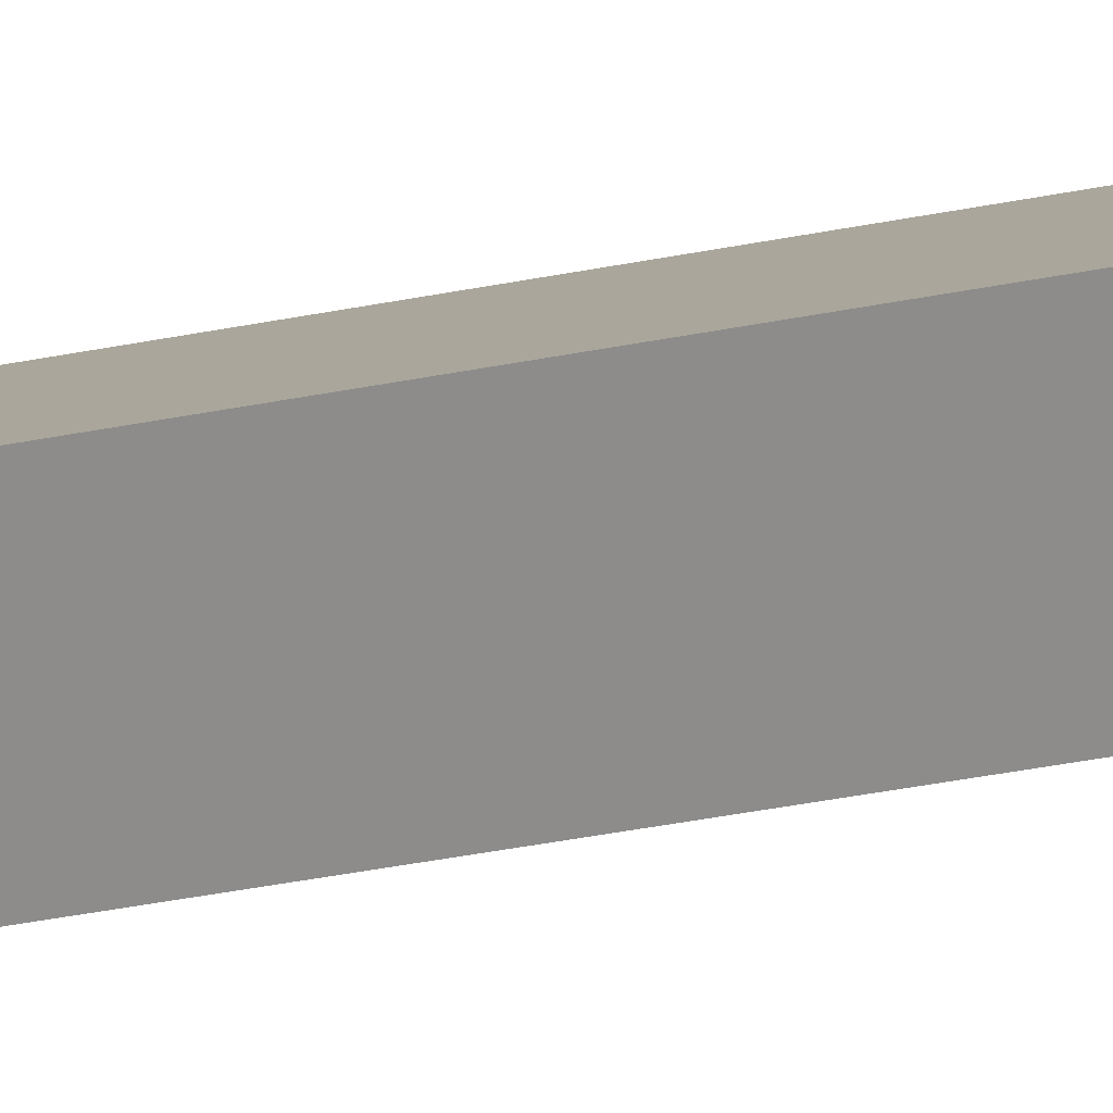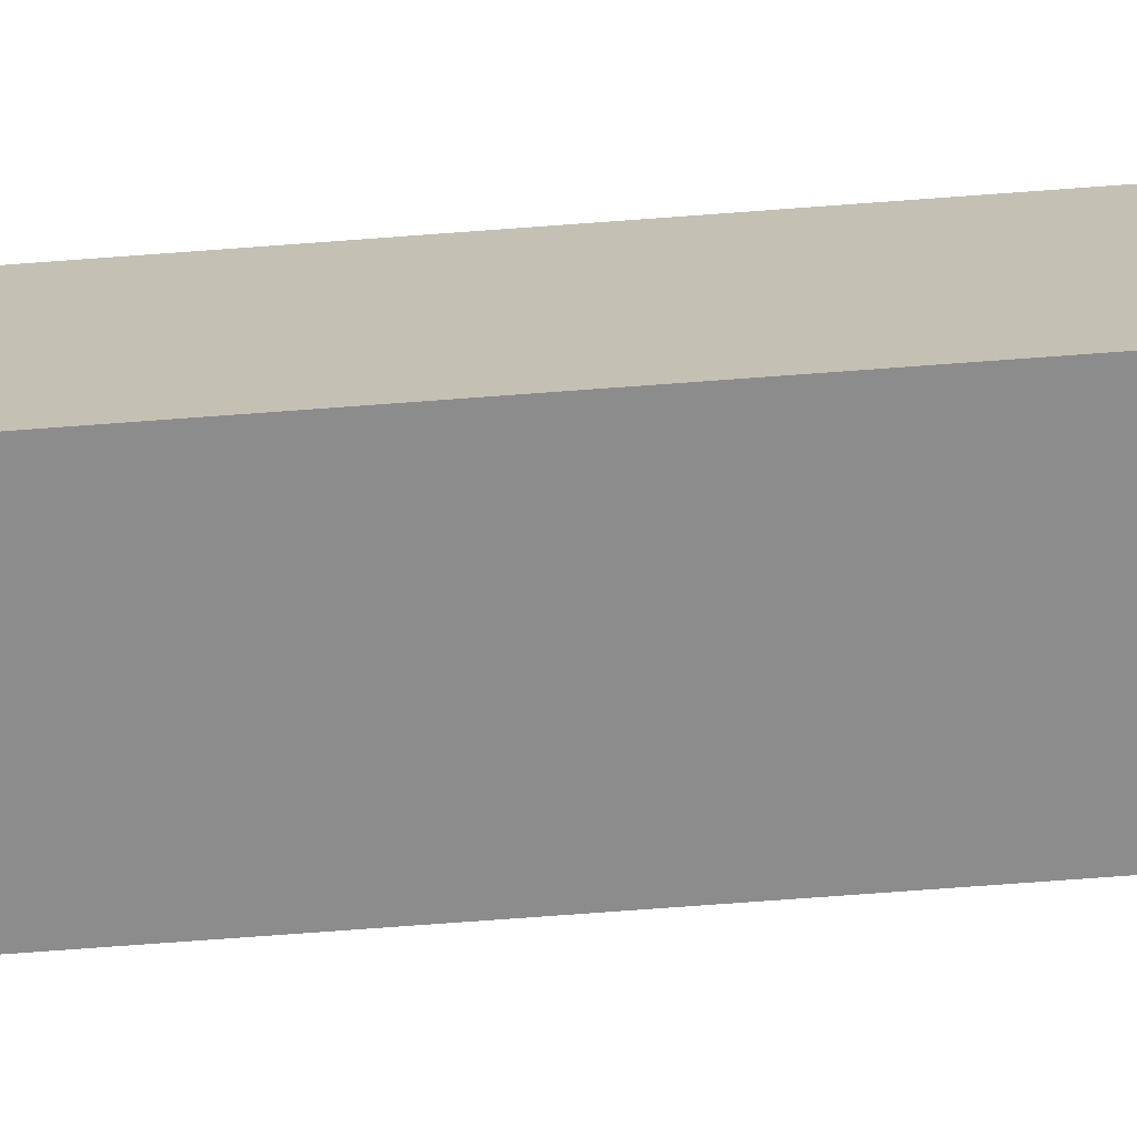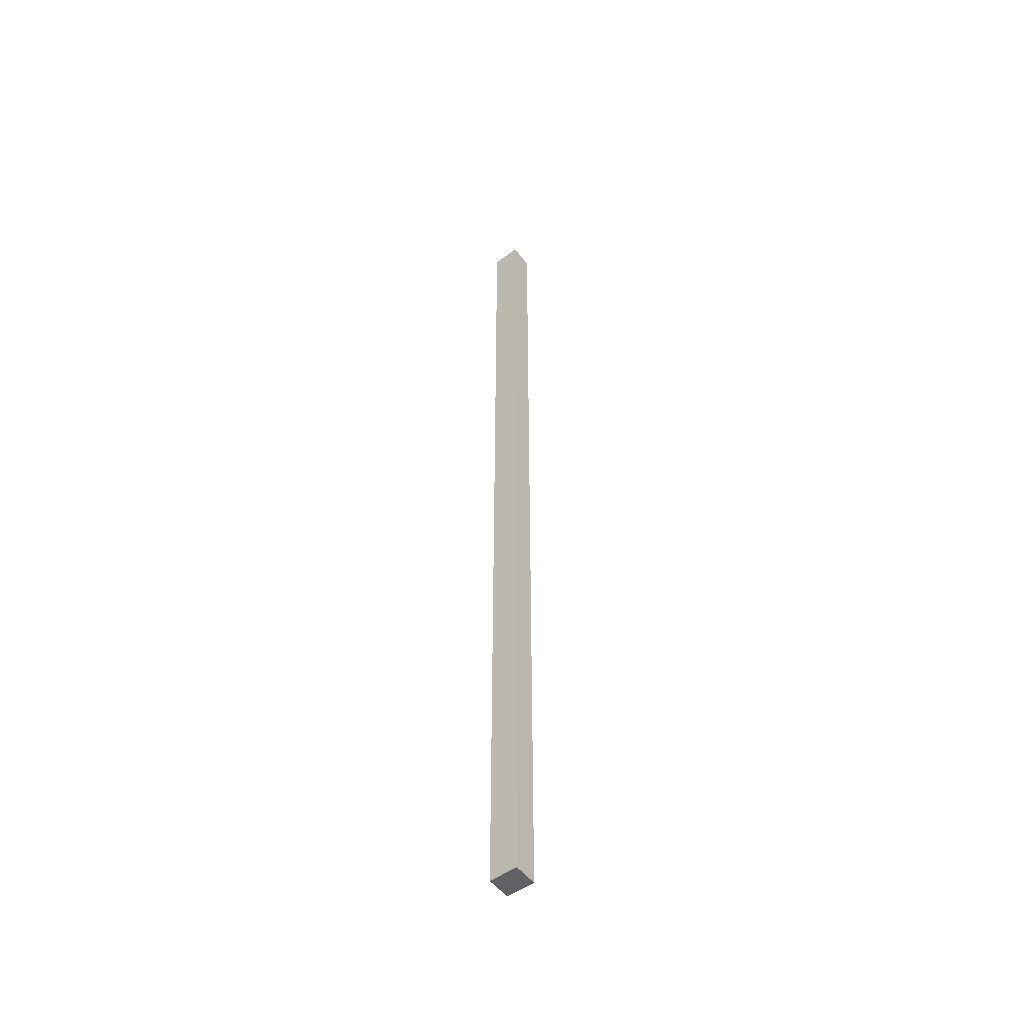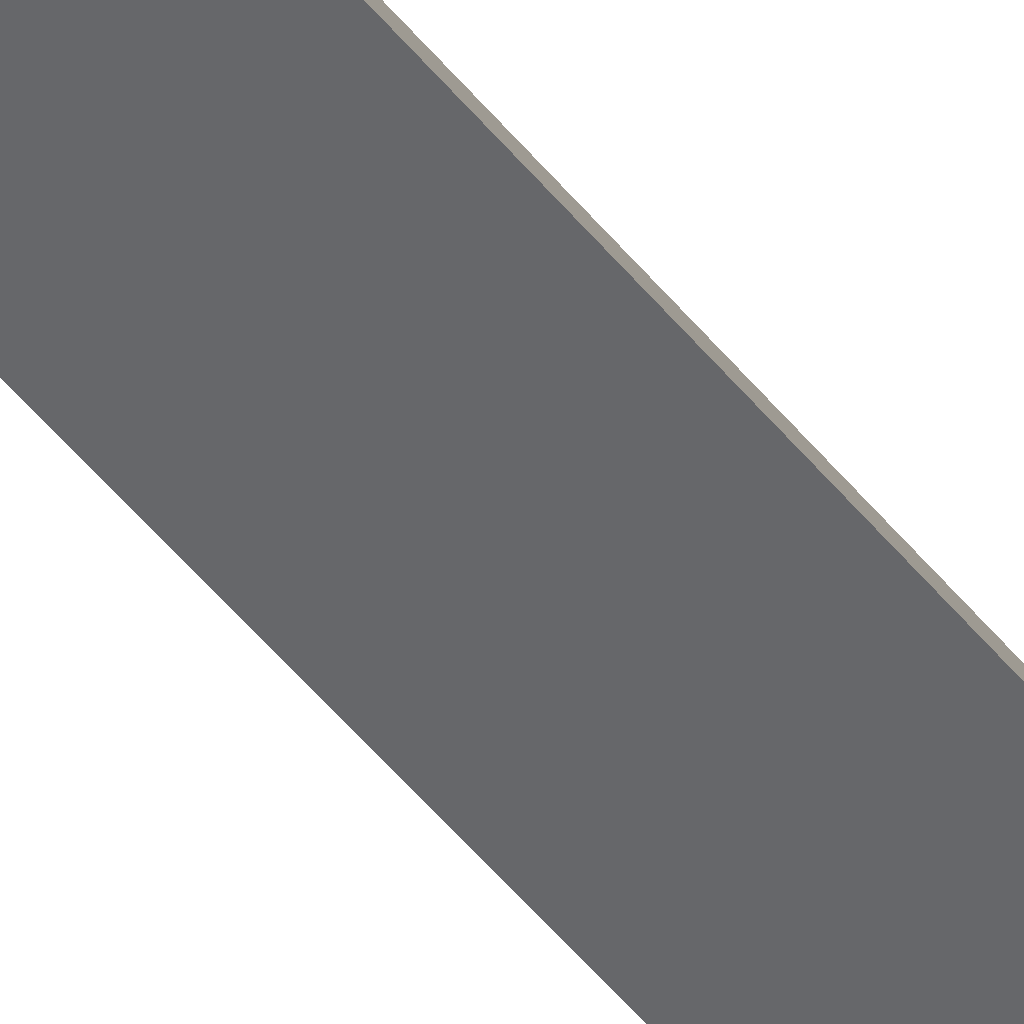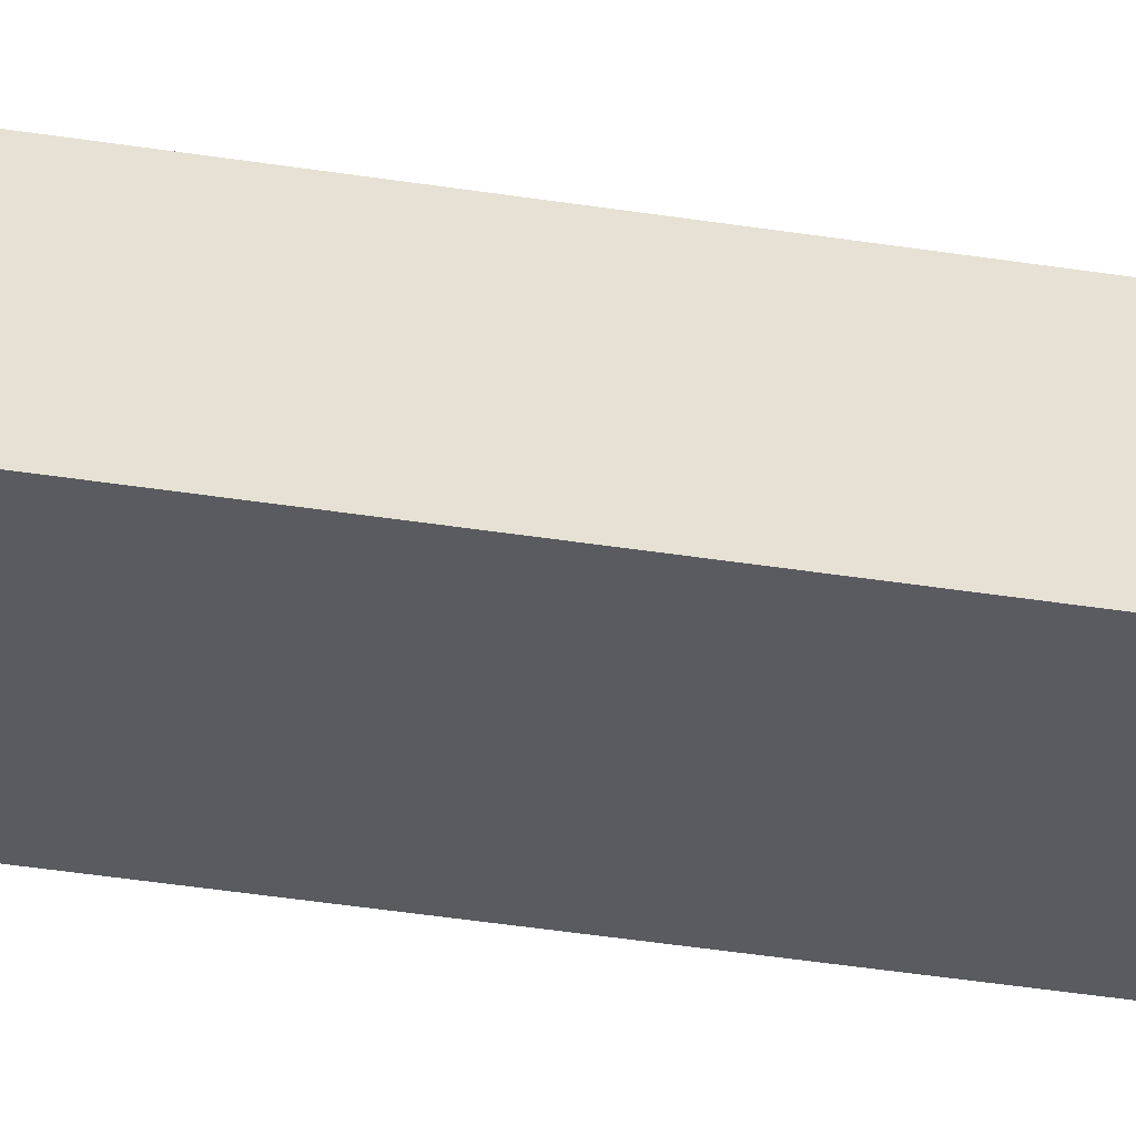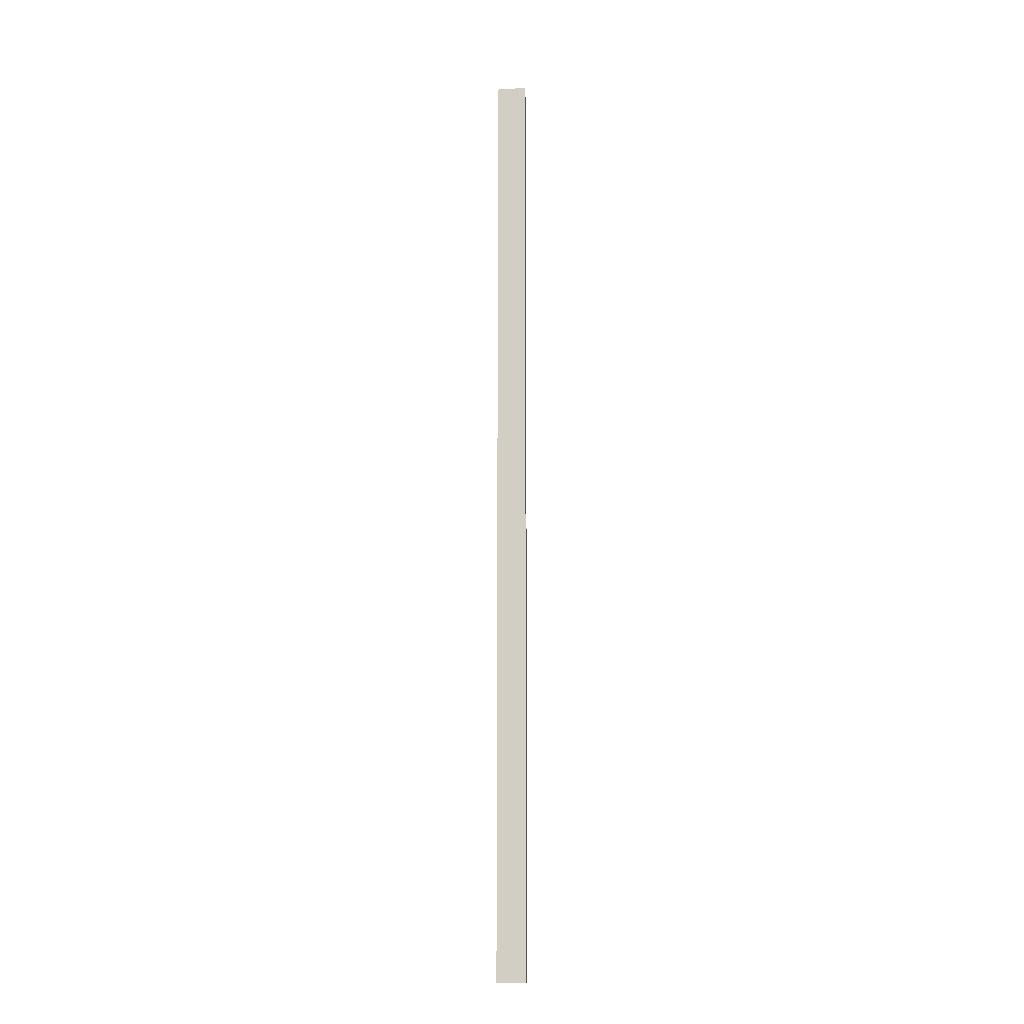
<metadata>
{"format":"obj","ext":"obj","renderer":"f3d","projection":"perspective","resolution":1024,"background":"white","views":[{"elev":-16.3,"azim":119.3,"up":"+Z"},{"elev":-37.7,"azim":-83.4,"up":"+Z"},{"elev":-49.1,"azim":67.3,"up":"+Y"},{"elev":-35.8,"azim":-150.1,"up":"+Z"},{"elev":-13.8,"azim":-117.8,"up":"+Z"},{"elev":-13.2,"azim":-144.9,"up":"+Y"}]}
</metadata>
<code>
v  0.333 12.06 -0.171
v  0.175 12.06 0.276
v  0.508 12.06 0.105
v  0 12.06 7.388e-16
v  0.508 -6.429e-18 0.105
v  0.333 1.047e-17 -0.171
v  0 0 0
v  0.175 -1.69e-17 0.276
g defaultobject
f 1 2 3
f 2 1 4
f 5 1 3
f 1 5 6
f 6 4 1
f 4 6 7
f 7 2 4
f 2 7 8
f 8 3 2
f 3 8 5
f 8 6 5
f 6 8 7

</code>
